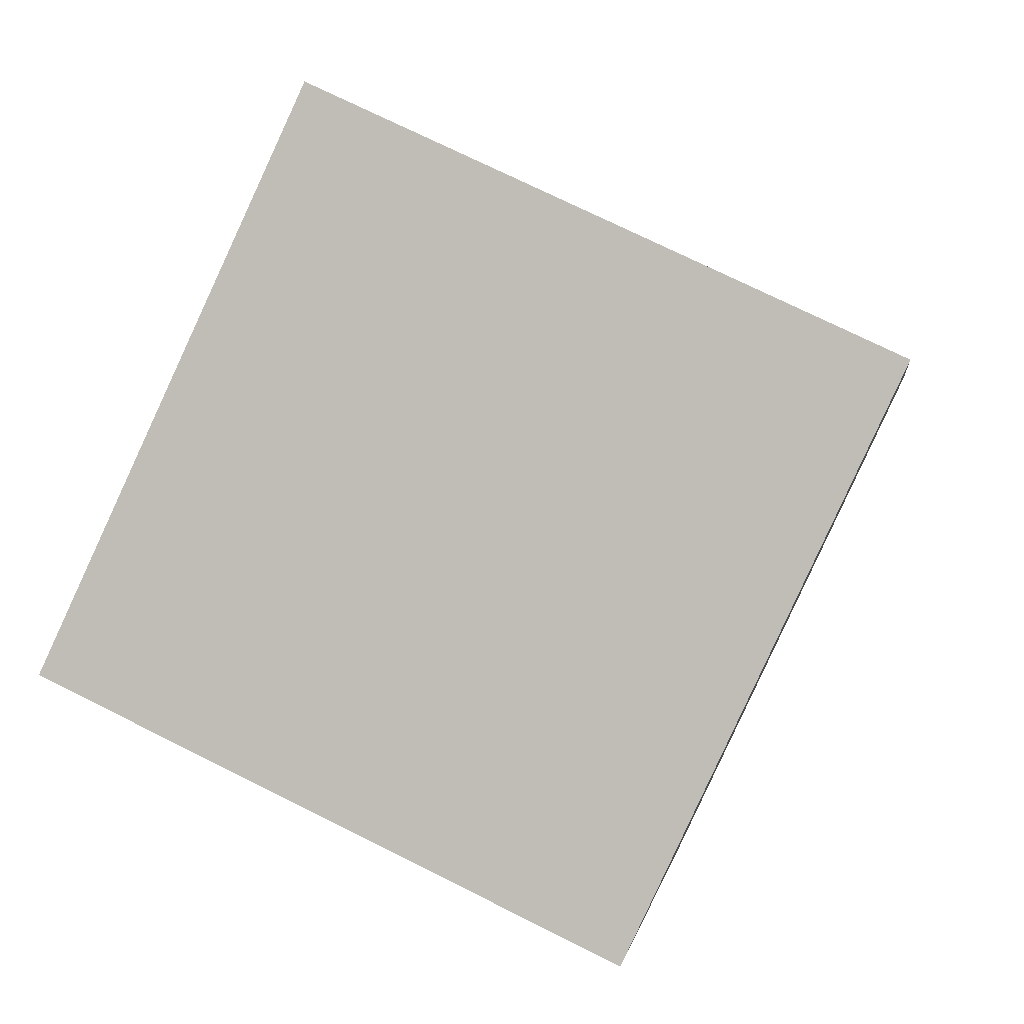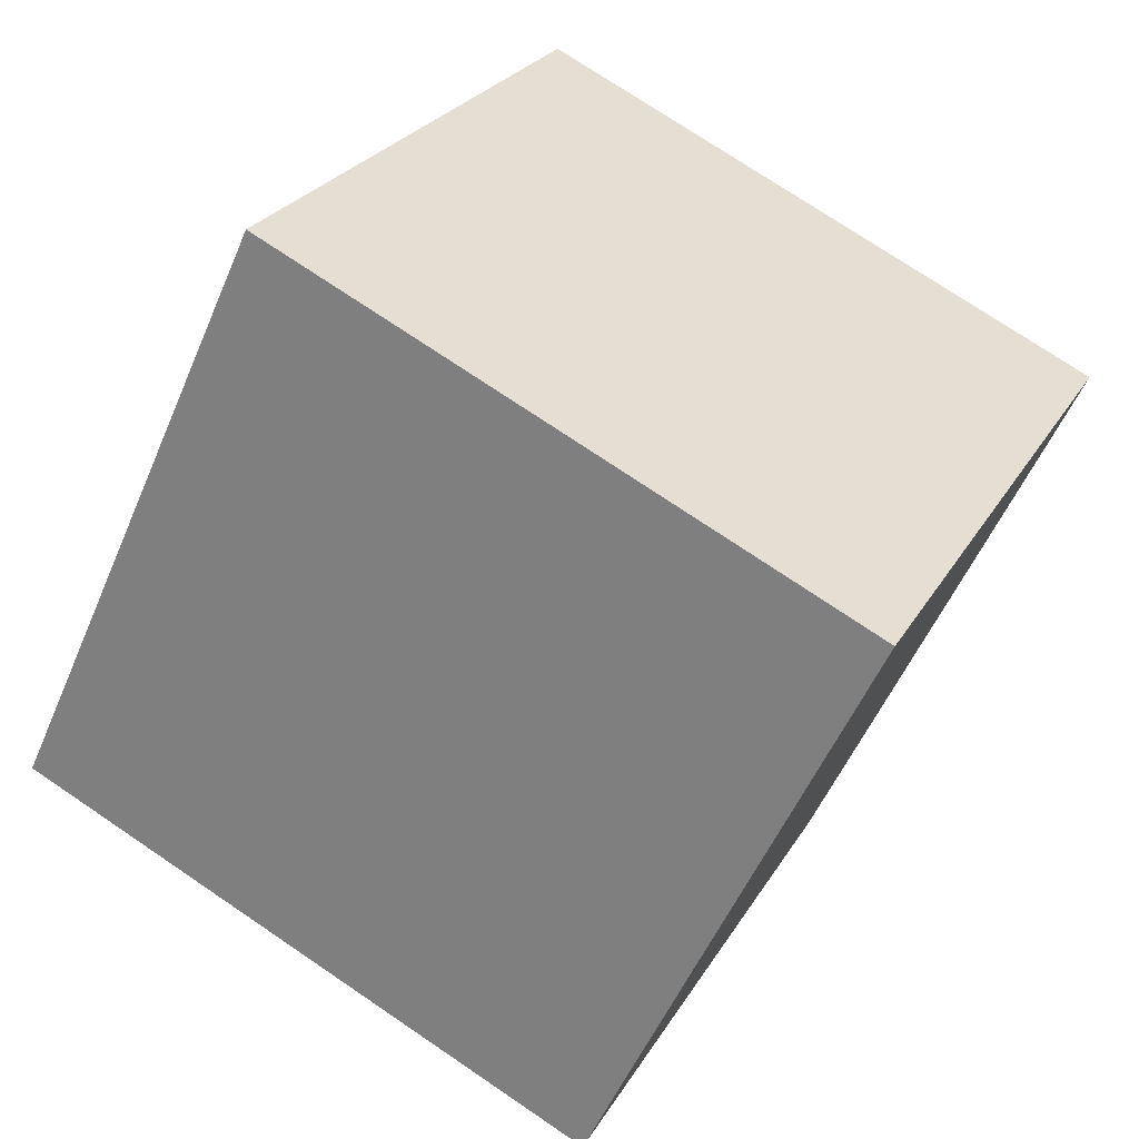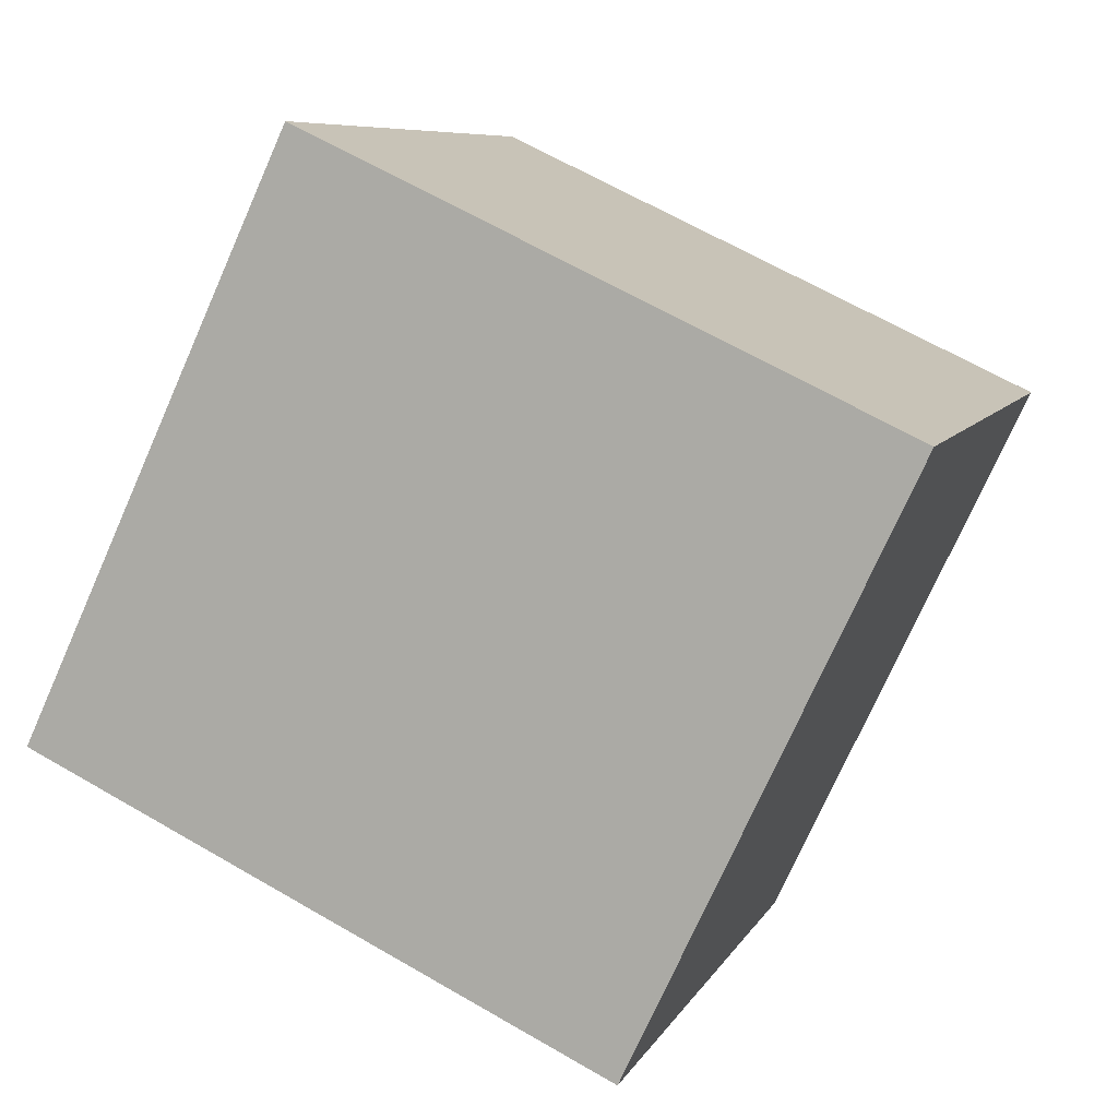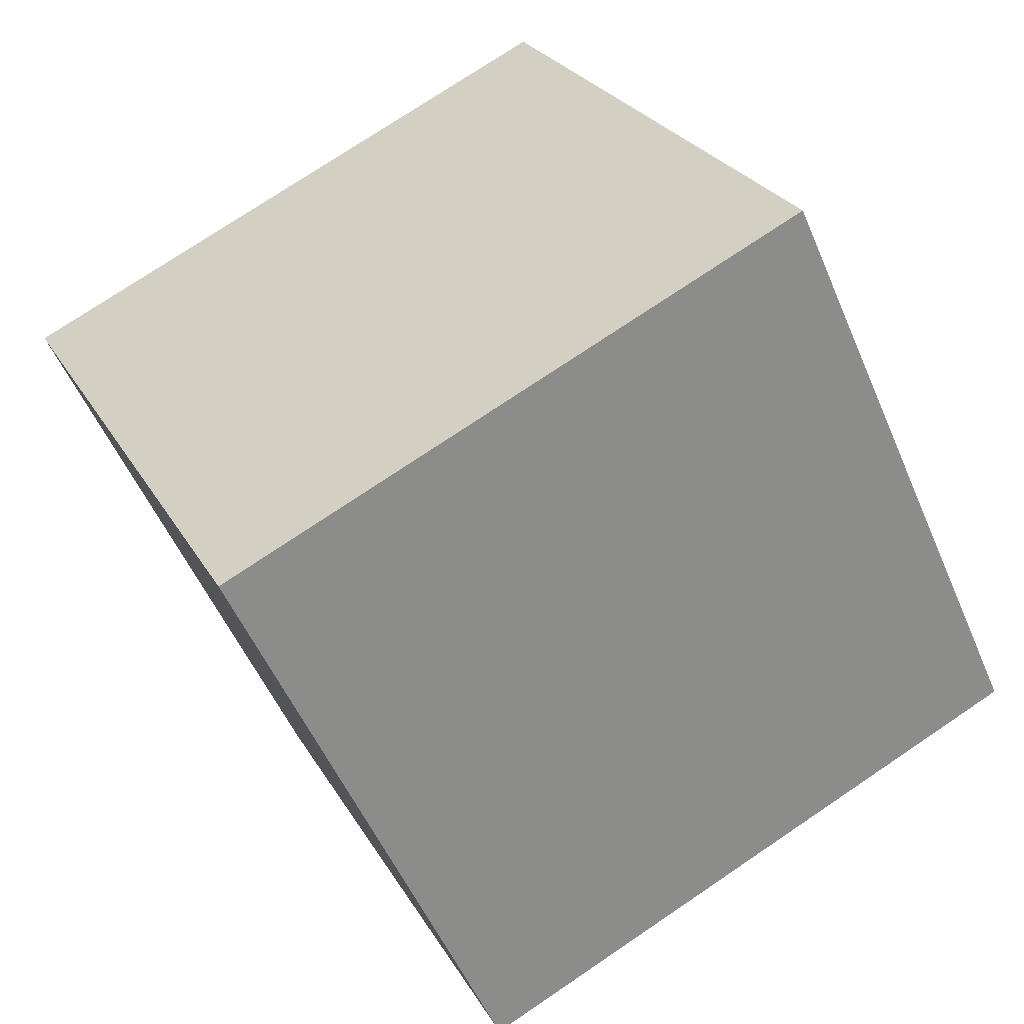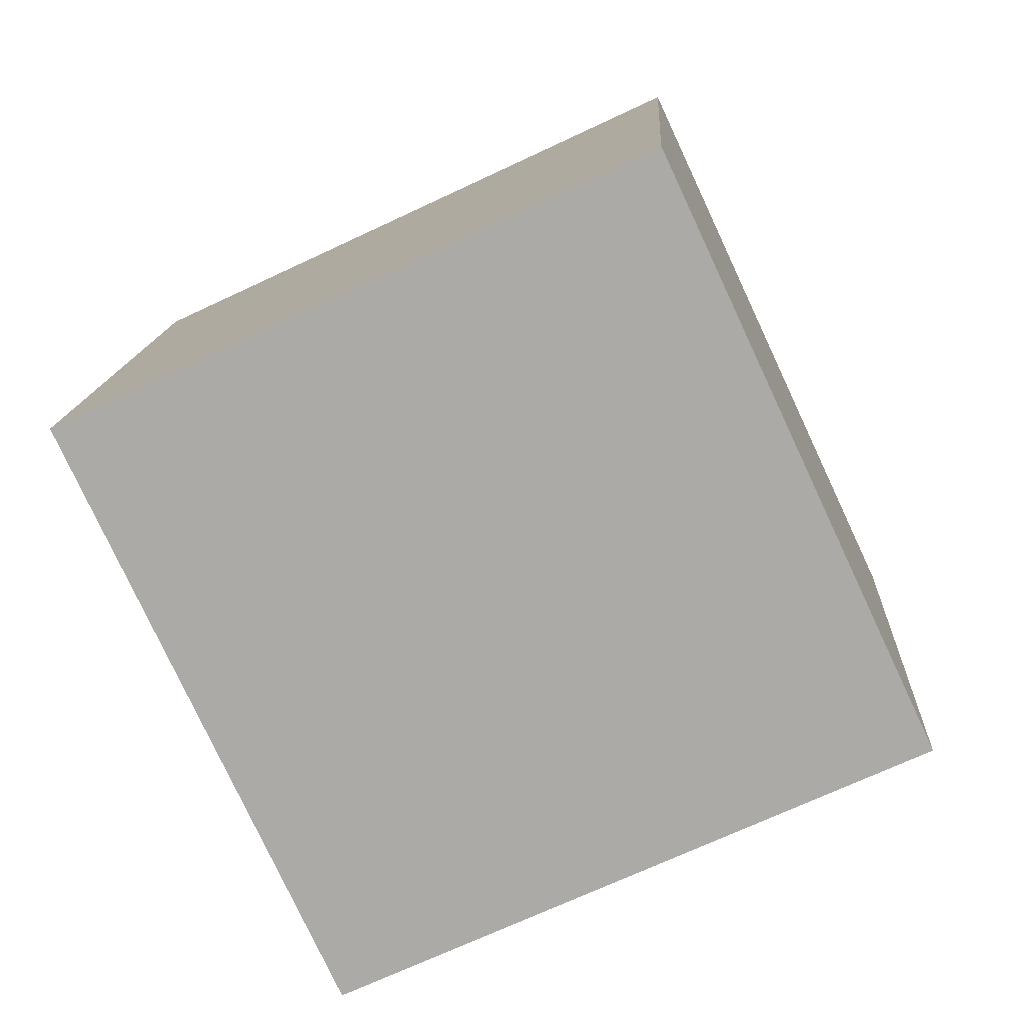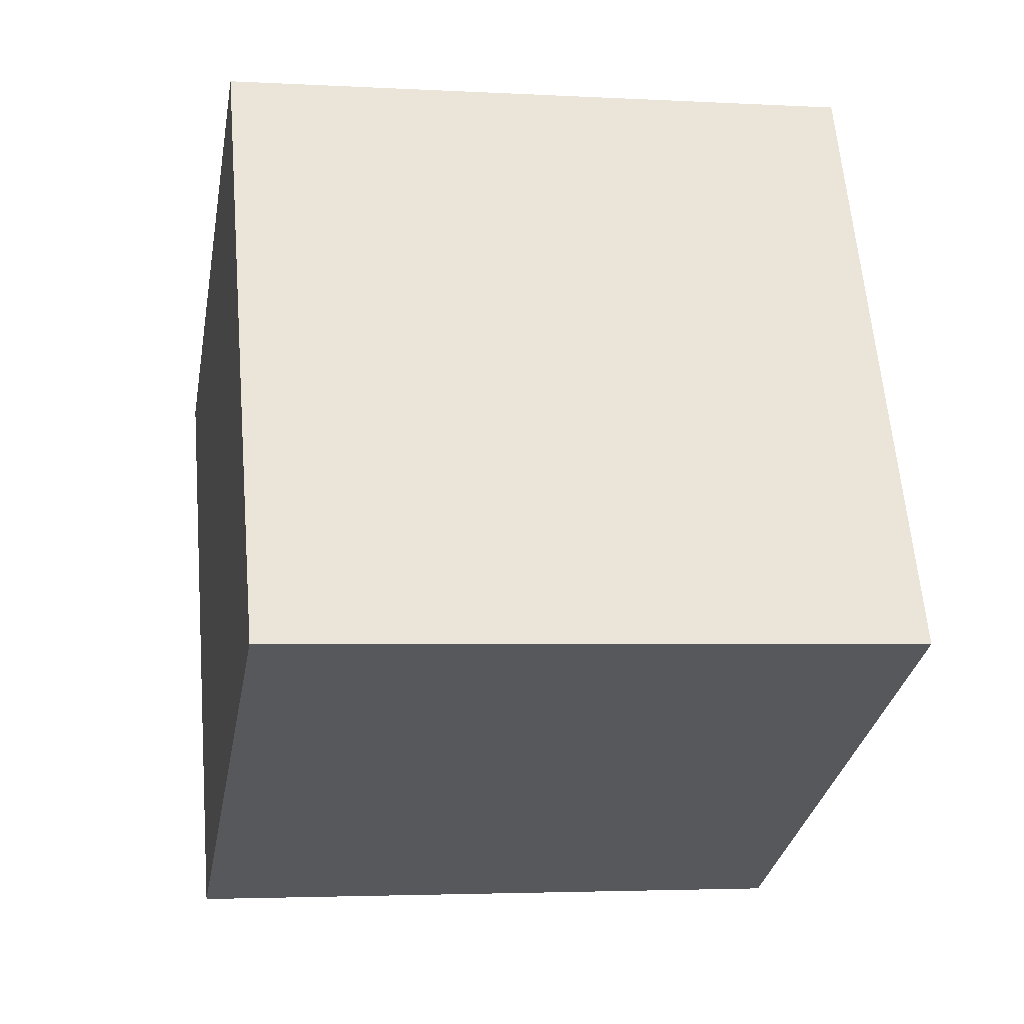
<metadata>
{"format":"obj","ext":"obj","renderer":"f3d","projection":"perspective","resolution":1024,"background":"white","views":[{"elev":2.0,"azim":98.7,"up":"+Y"},{"elev":25.6,"azim":114.0,"up":"+Z"},{"elev":8.1,"azim":107.2,"up":"+Y"},{"elev":26.2,"azim":-113.4,"up":"+Z"},{"elev":13.7,"azim":-86.7,"up":"+Z"},{"elev":-4.5,"azim":-10.8,"up":"+Y"}]}
</metadata>
<code>
v 0.7196 0.6073 -0.3459
v 0.7189 0.7767 0.01643
v 0.7204 0.4144 0.1859
v 0.7196 0.6073 -0.3459
v 0.7204 0.4144 0.1859
v 0.7211 0.2449 -0.1764
v 0.3196 0.6056 -0.3459
v 0.3211 0.2433 -0.1764
v 0.3204 0.4127 0.1859
v 0.3196 0.6056 -0.3459
v 0.3204 0.4127 0.1859
v 0.3189 0.7751 0.01643
v 0.7196 0.6073 -0.3459
v 0.3196 0.6056 -0.3459
v 0.3189 0.7751 0.01643
v 0.7196 0.6073 -0.3459
v 0.3189 0.7751 0.01643
v 0.7189 0.7767 0.01643
v 0.7189 0.7767 0.01643
v 0.3189 0.7751 0.01643
v 0.3204 0.4127 0.1859
v 0.7189 0.7767 0.01643
v 0.3204 0.4127 0.1859
v 0.7204 0.4144 0.1859
v 0.7204 0.4144 0.1859
v 0.3204 0.4127 0.1859
v 0.3211 0.2433 -0.1764
v 0.7204 0.4144 0.1859
v 0.3211 0.2433 -0.1764
v 0.7211 0.2449 -0.1764
v 0.3196 0.6056 -0.3459
v 0.7196 0.6073 -0.3459
v 0.7211 0.2449 -0.1764
v 0.3196 0.6056 -0.3459
v 0.7211 0.2449 -0.1764
v 0.3211 0.2433 -0.1764
f 1 2 3
f 4 5 6
f 7 8 9
f 10 11 12
f 13 14 15
f 16 17 18
f 19 20 21
f 22 23 24
f 25 26 27
f 28 29 30
f 31 32 33
f 34 35 36

</code>
